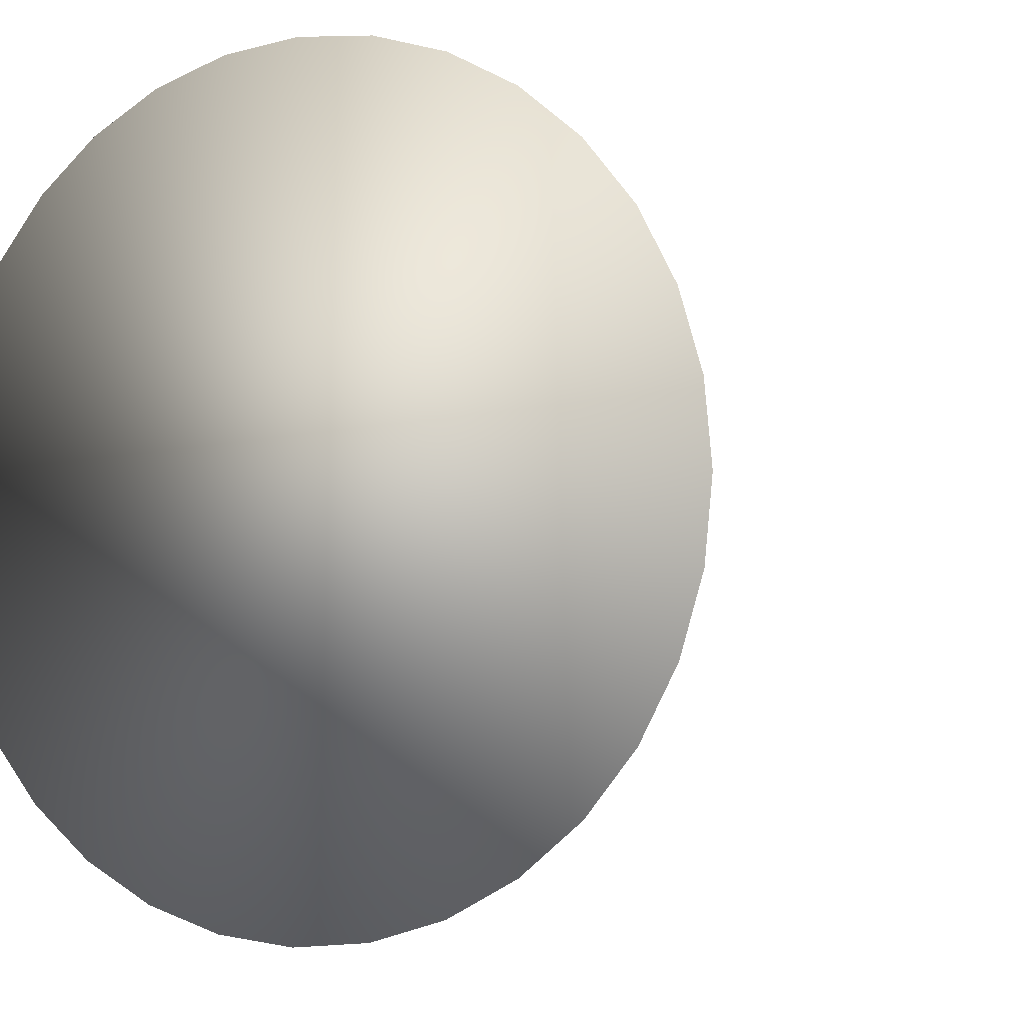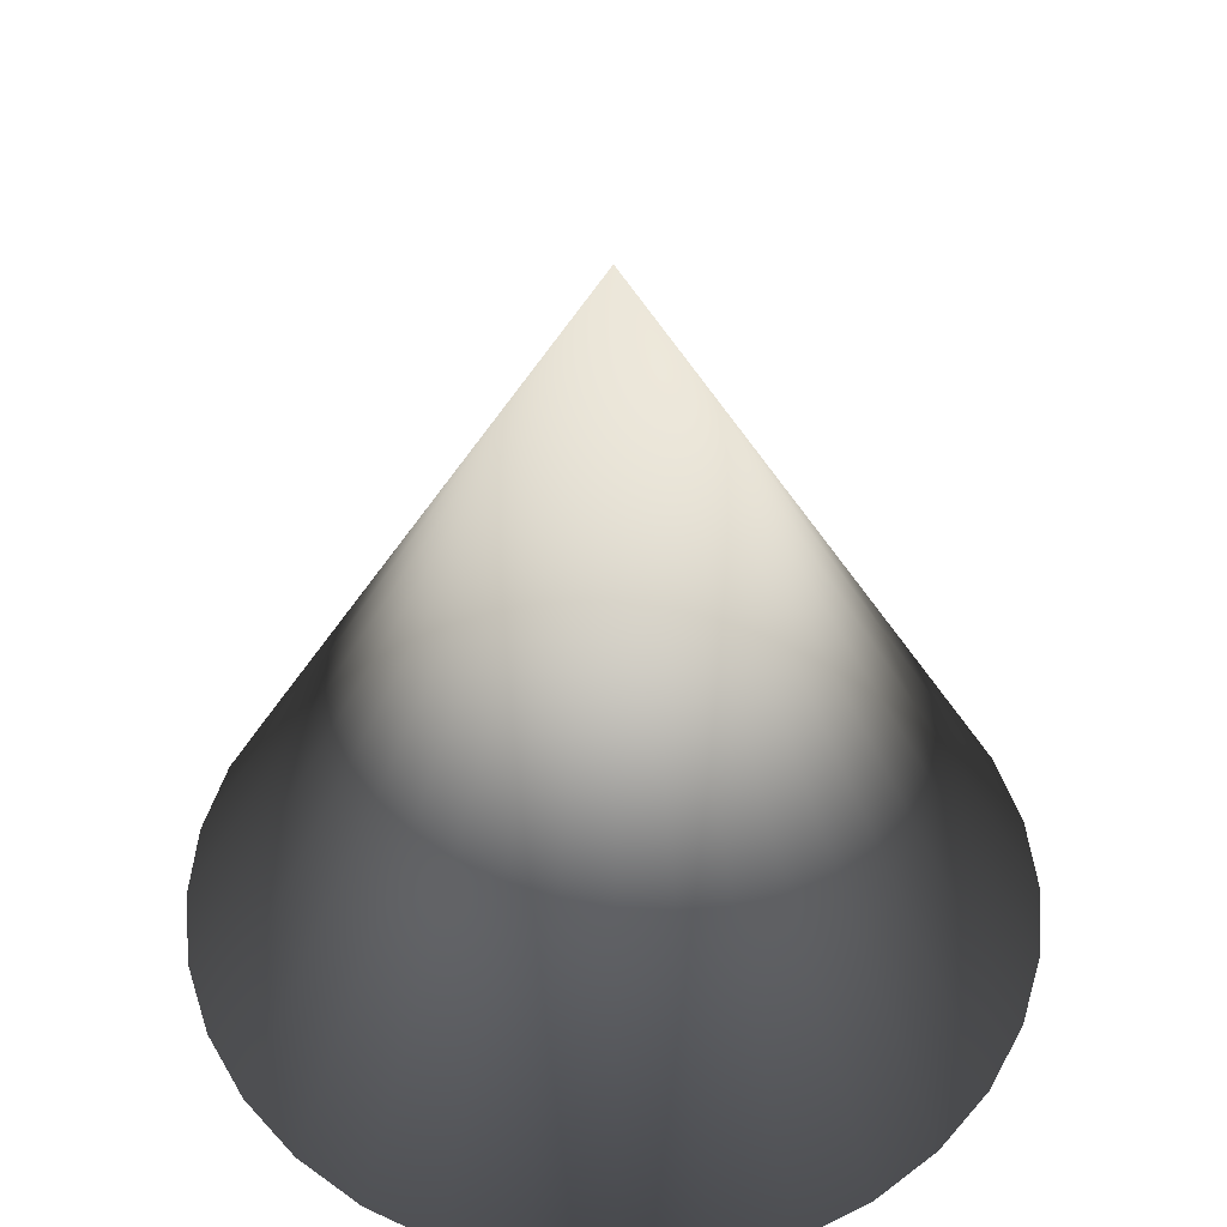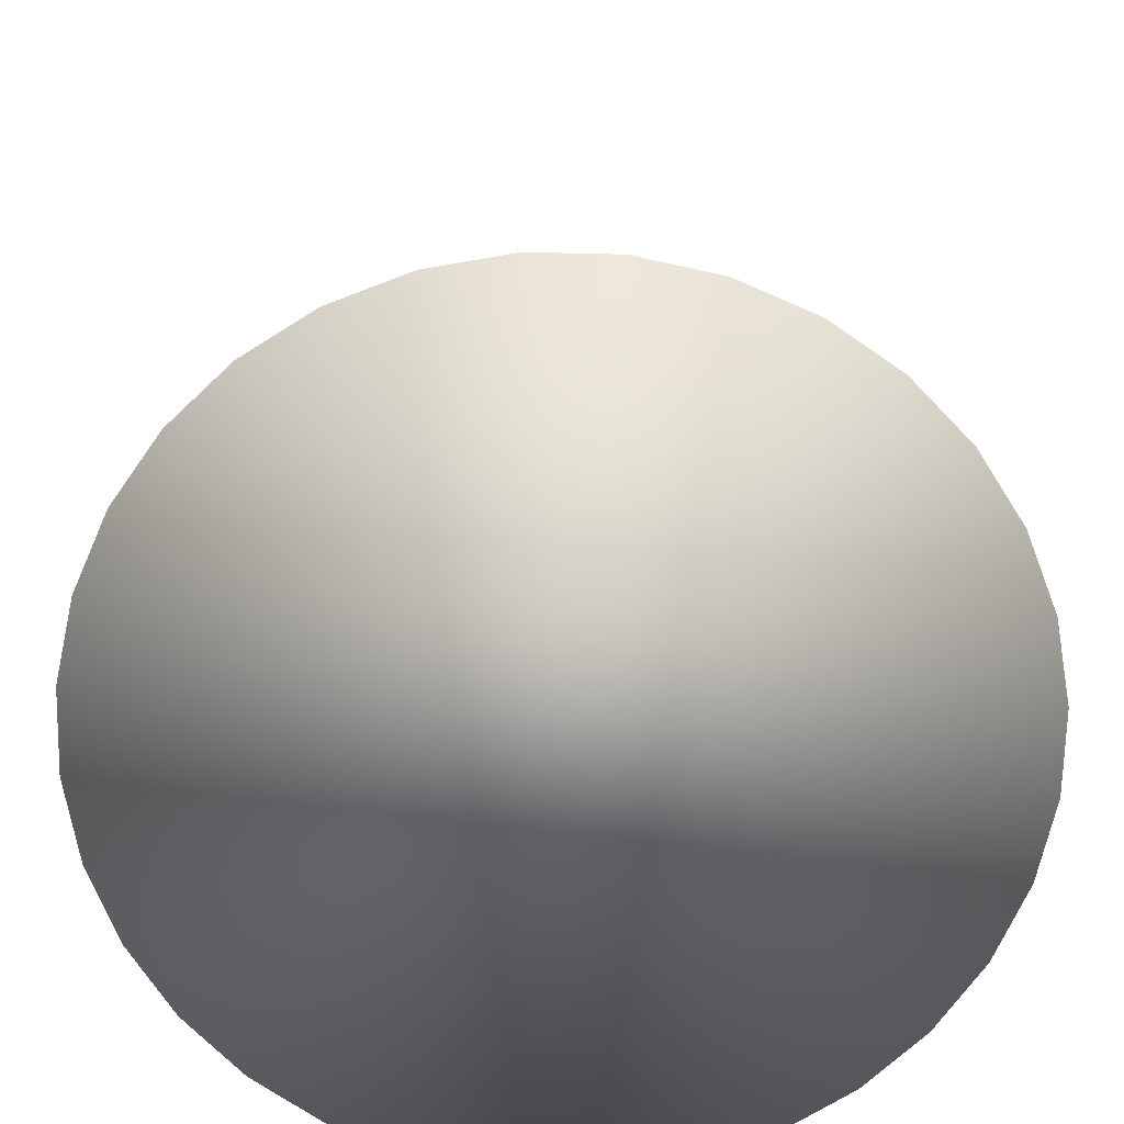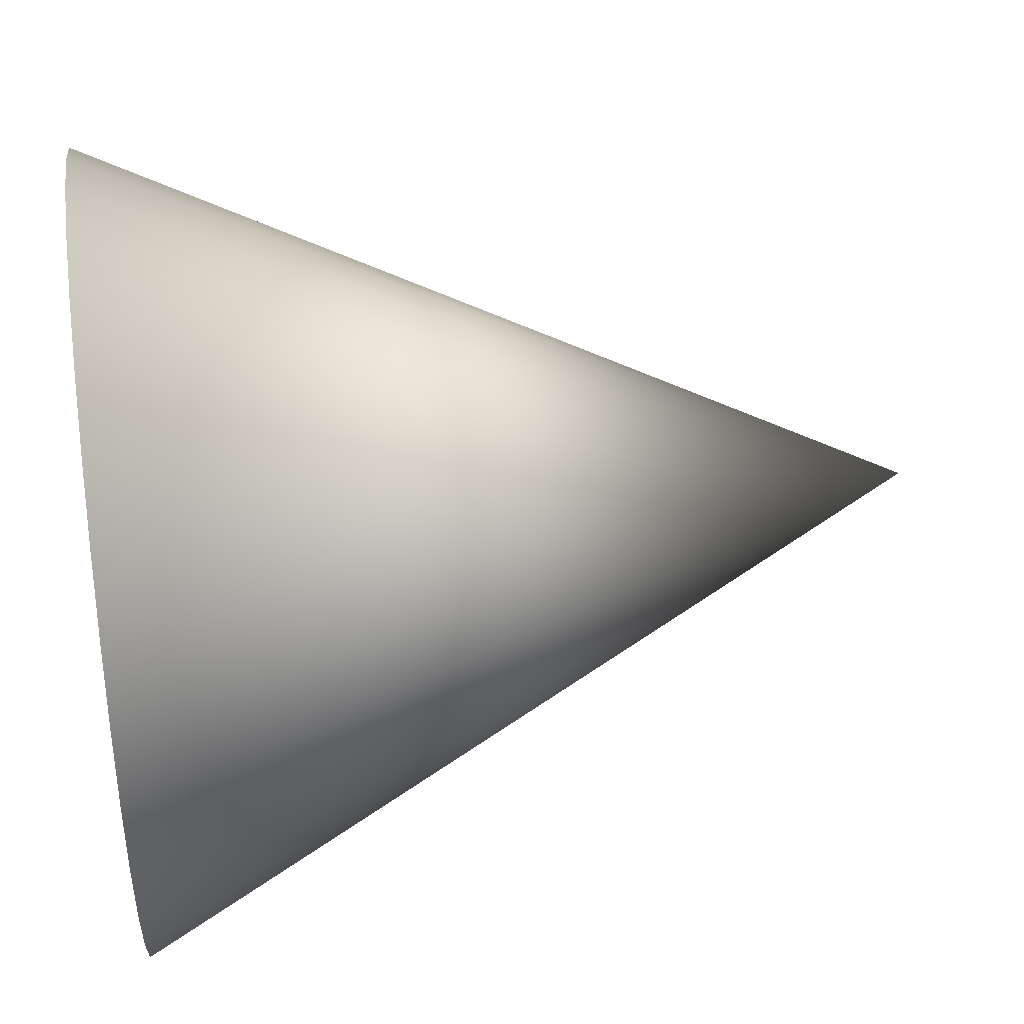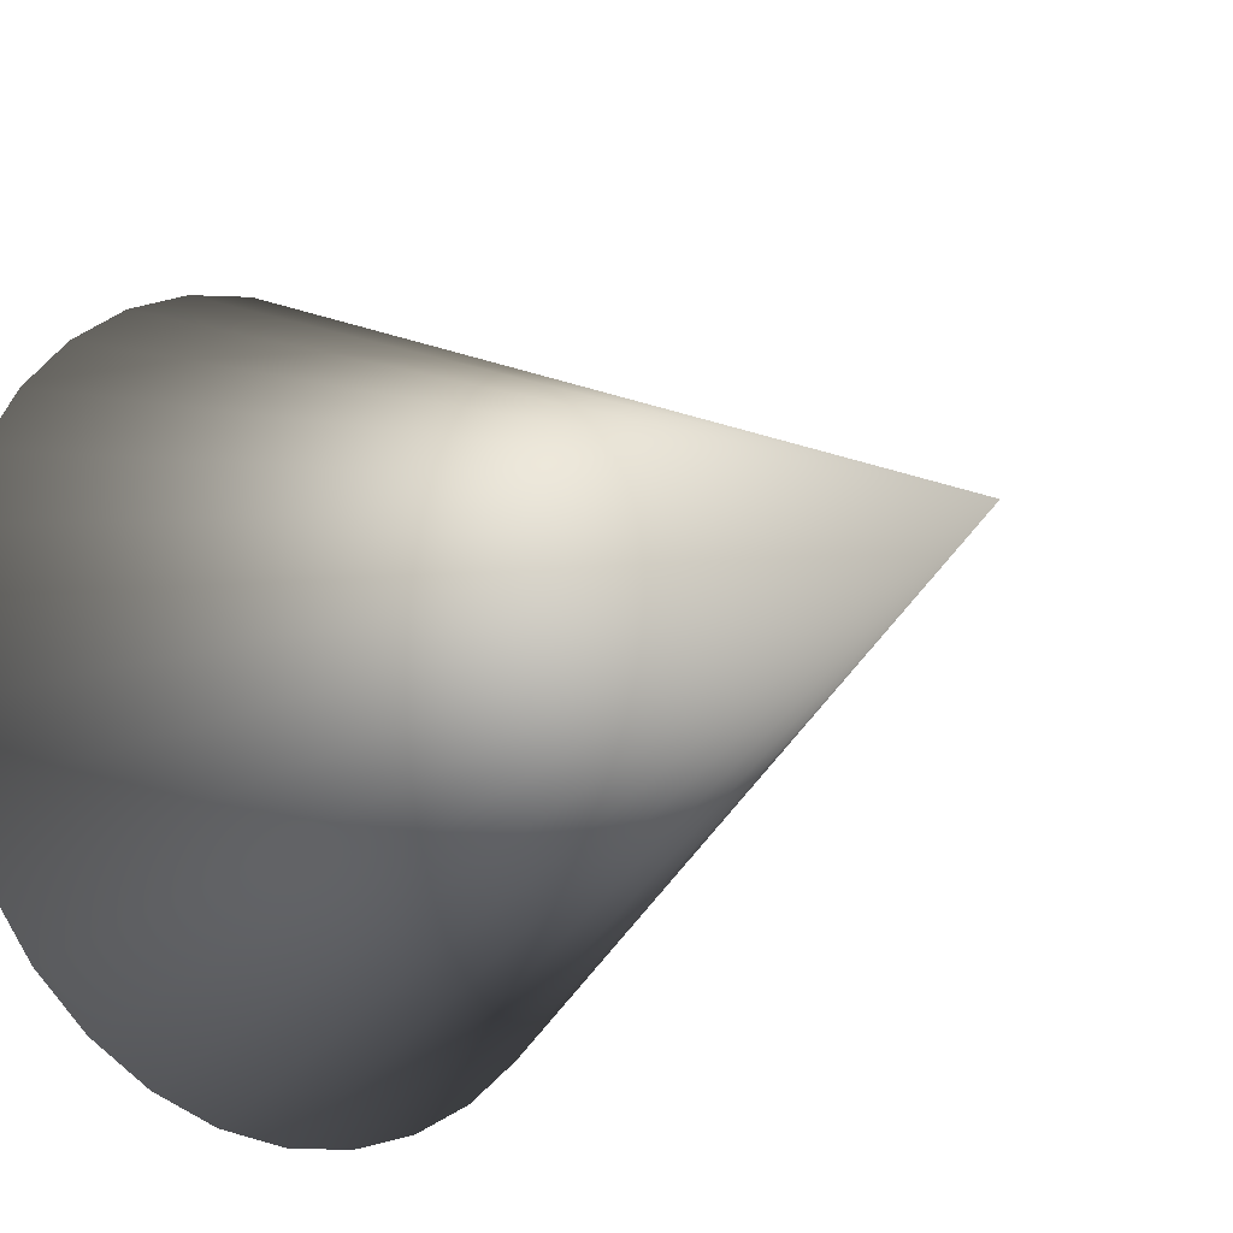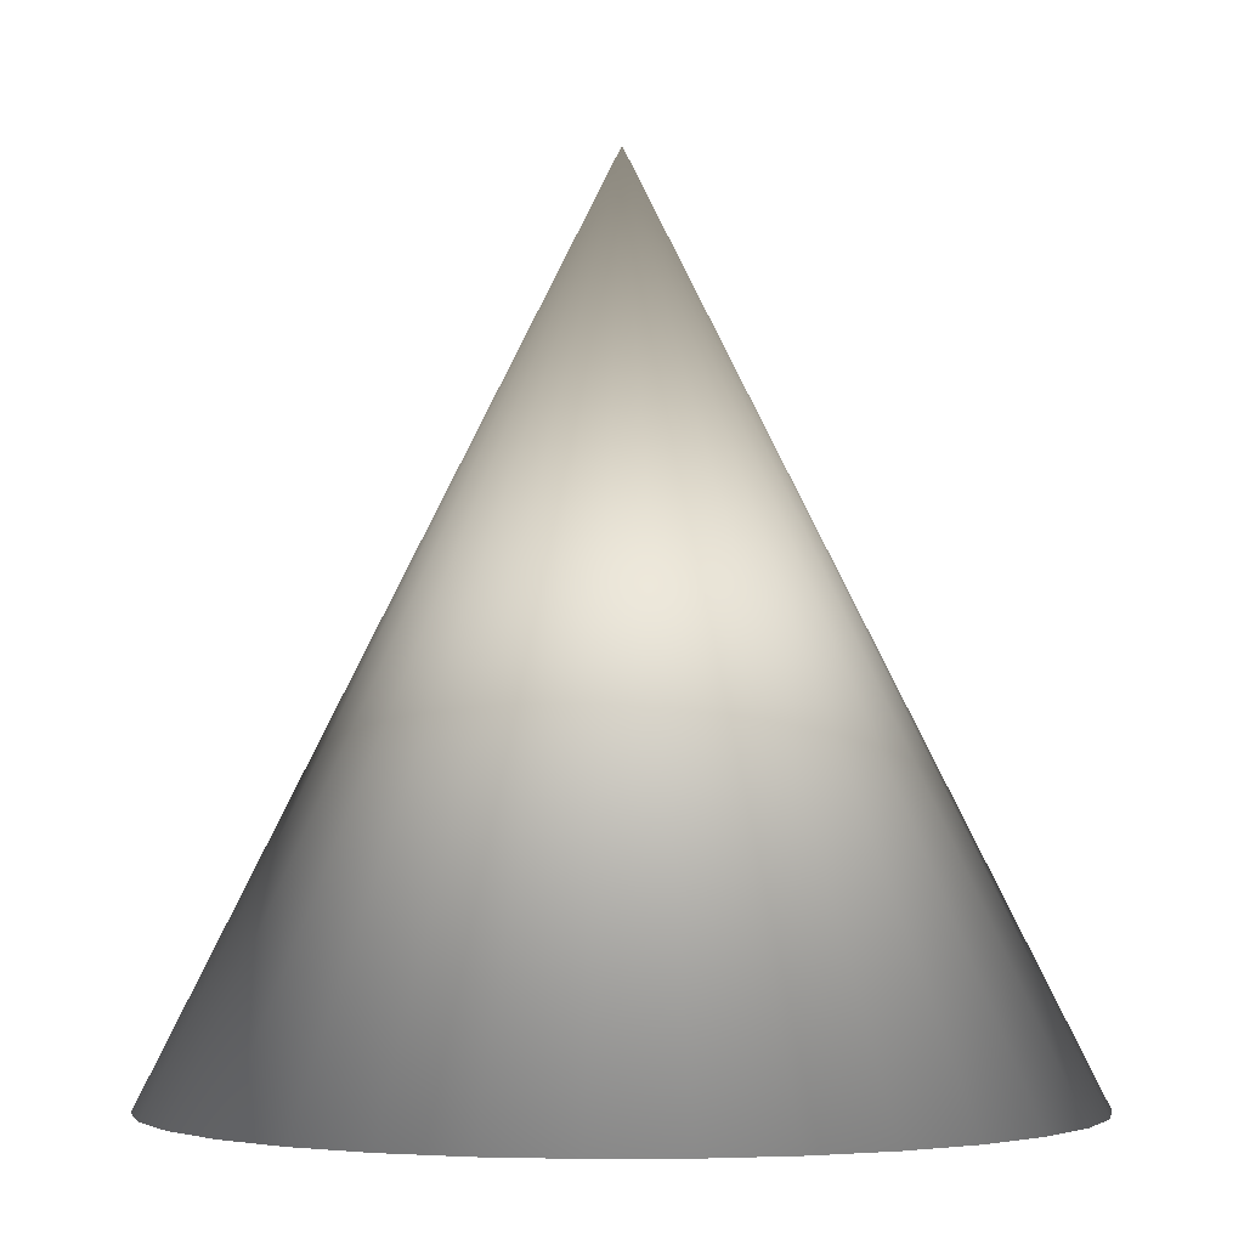
<metadata>
{"format":"obj","ext":"obj","renderer":"f3d","projection":"perspective","resolution":1024,"background":"white","views":[{"elev":-3.5,"azim":28.4,"up":"+Z"},{"elev":49.3,"azim":66.8,"up":"+Y"},{"elev":-69.1,"azim":49.3,"up":"+Y"},{"elev":44.3,"azim":81.8,"up":"+Z"},{"elev":-18.8,"azim":133.5,"up":"+Z"},{"elev":-3.4,"azim":-29.9,"up":"+Y"}]}
</metadata>
<code>
o Cone
v 0 -1 -1
v 0.1951 -1 -0.9808
v 0.3827 -1 -0.9239
v 0.5556 -1 -0.8315
v 0.7071 -1 -0.7071
v 0.8315 -1 -0.5556
v 0.9239 -1 -0.3827
v 0.9808 -1 -0.1951
v 1 -1 -0
v 0.9808 -1 0.1951
v 0.9239 -1 0.3827
v 0.8315 -1 0.5556
v 0.7071 -1 0.7071
v 0.5556 -1 0.8315
v 0.3827 -1 0.9239
v 0.1951 -1 0.9808
v -0 -1 1
v -0.1951 -1 0.9808
v -0.3827 -1 0.9239
v -0.5556 -1 0.8315
v -0.7071 -1 0.7071
v -0.8315 -1 0.5556
v -0.9239 -1 0.3827
v 0 1 0
v -0.9808 -1 0.1951
v -1 -1 -1e-06
v -0.9808 -1 -0.1951
v -0.9239 -1 -0.3827
v -0.8315 -1 -0.5556
v -0.7071 -1 -0.7071
v -0.5556 -1 -0.8315
v -0.3827 -1 -0.9239
v -0.1951 -1 -0.9808
f 1 24 2
f 2 24 3
f 3 24 4
f 4 24 5
f 5 24 6
f 6 24 7
f 7 24 8
f 8 24 9
f 9 24 10
f 10 24 11
f 11 24 12
f 12 24 13
f 13 24 14
f 14 24 15
f 15 24 16
f 16 24 17
f 17 24 18
f 18 24 19
f 19 24 20
f 20 24 21
f 21 24 22
f 22 24 23
f 23 24 25
f 25 24 26
f 26 24 27
f 27 24 28
f 28 24 29
f 29 24 30
f 30 24 31
f 31 24 32
f 32 24 33
f 33 24 1
f 8 16 25
f 33 1 2
f 2 3 4
f 4 5 6
f 6 7 4
f 7 8 4
f 8 9 10
f 10 11 8
f 11 12 8
f 12 13 16
f 13 14 16
f 14 15 16
f 16 17 18
f 18 19 20
f 20 21 22
f 22 23 25
f 25 26 27
f 27 28 29
f 29 30 33
f 30 31 33
f 31 32 33
f 33 2 4
f 16 18 25
f 18 20 25
f 20 22 25
f 25 27 33
f 27 29 33
f 33 4 8
f 8 12 16
f 33 8 25

</code>
